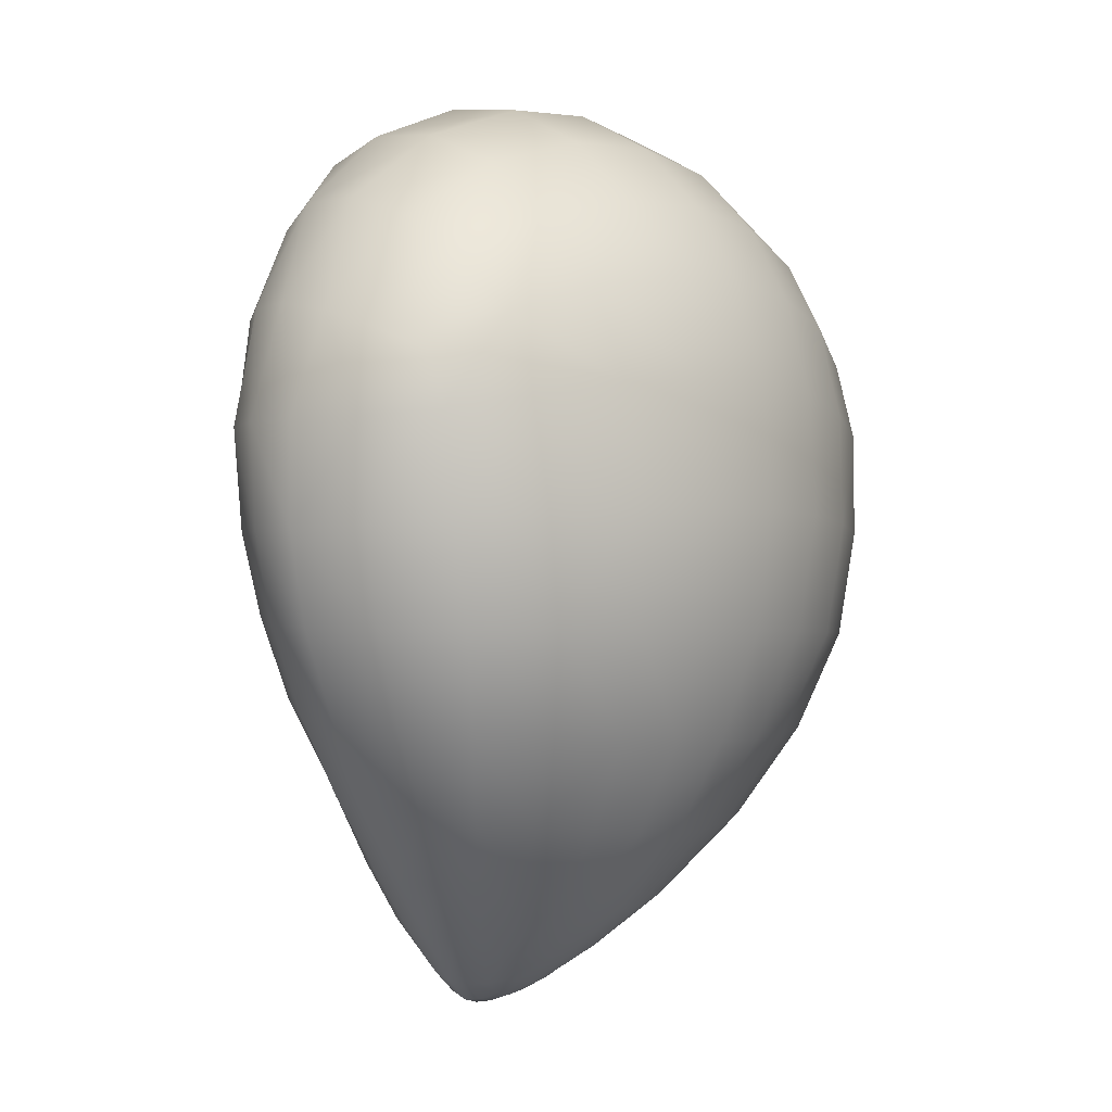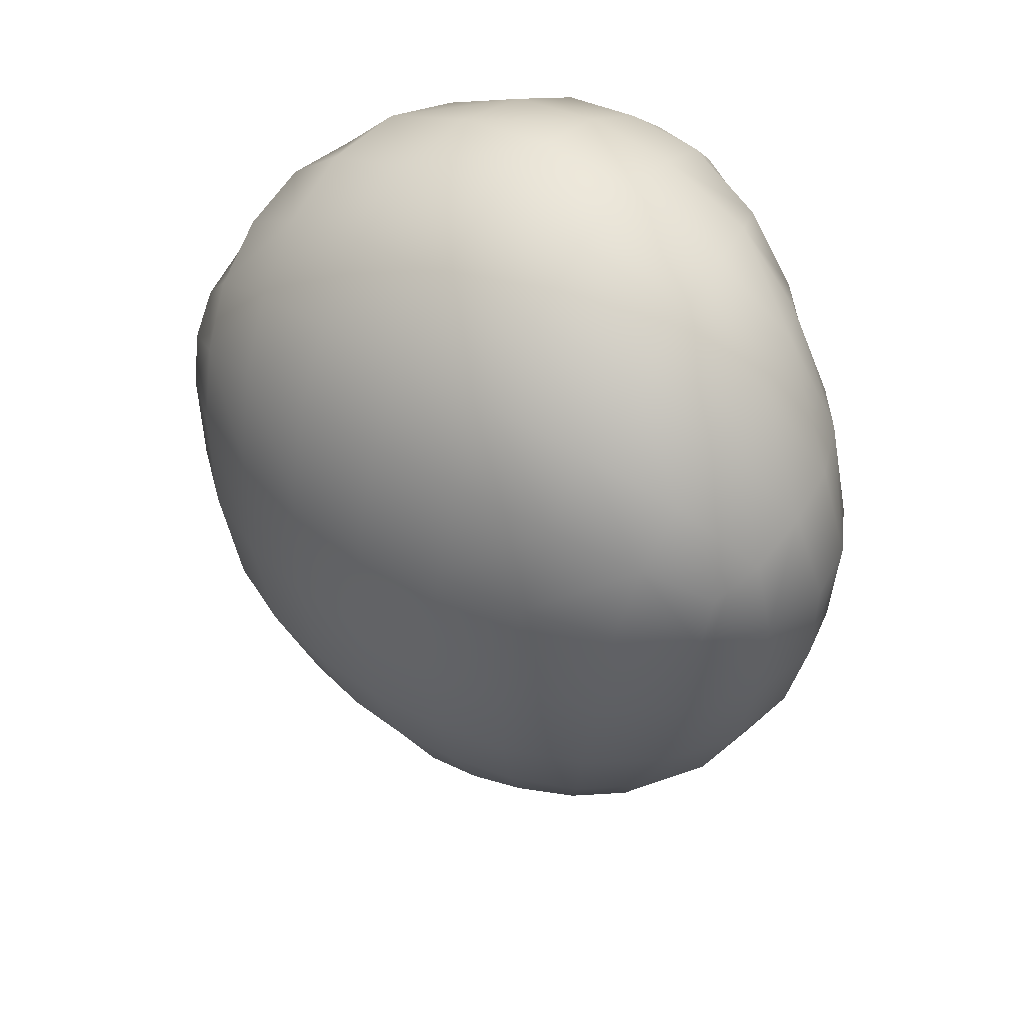
<metadata>
{"format":"obj","ext":"obj","renderer":"f3d","projection":"perspective","resolution":1024,"background":"white","views":[{"elev":-2.4,"azim":-51.5,"up":"+Z"},{"elev":44.0,"azim":36.7,"up":"+Z"}]}
</metadata>
<code>
g pm0255_01_BodySkin
v 1.43e-32 0.04808 0.01109
v 1.436e-32 0.04633 -0.01052
v -0.01534 0.04749 -0.01078
v -0.01629 0.04929 0.01022
v 1.412e-32 0.05335 0.02841
v -0.03158 0.05282 0.008328
v -0.03013 0.05109 -0.01146
v -0.01721 0.05456 0.02733
v 1.299e-32 0.06128 0.04198
v -0.03333 0.05794 0.02434
v -0.0482 0.06364 0.01893
v -0.04645 0.05904 0.005691
v -0.04443 0.05766 -0.01245
v -0.05628 0.06728 -0.01356
v -0.01798 0.06235 0.04053
v 1.076e-32 0.07234 0.05346
v -0.01845 0.07322 0.0517
v -0.05796 0.06829 0.003263
v -0.06373 0.07947 -0.0145
v -0.03503 0.06558 0.03635
v -0.03681 0.07652 0.04583
v -0.05014 0.07099 0.02911
v -0.05174 0.08181 0.03576
v -0.06298 0.089 0.01989
v -0.06203 0.0788 0.01615
v -0.05863 0.07081 0.01247
v -0.06504 0.07929 0.002183
v -0.06625 0.09334 -0.01507
v -0.06739 0.0923 0.002189
v 6.859e-33 0.08628 0.06112
v 1.076e-32 0.07234 0.05346
v -0.01845 0.07322 0.0517
v -0.01827 0.08682 0.05916
v 2.383e-33 0.1015 0.06351
v -0.03721 0.08948 0.05204
v -0.03681 0.07652 0.04583
v -0.01752 0.1017 0.06141
v -9.512e-34 0.1162 0.06068
v -0.0355 0.1034 0.05388
v -0.01618 0.1163 0.05839
v -1.168e-33 0.1292 0.05428
v -0.05152 0.09388 0.0401
v -0.05174 0.08181 0.03576
v -0.06298 0.089 0.01989
v -0.04882 0.1066 0.04092
v -0.06157 0.09997 0.02206
v -0.06739 0.0923 0.002189
v -0.06539 0.1031 0.002707
v -0.06625 0.09334 -0.01507
v -0.06372 0.1037 -0.01501
v -0.05705 0.1104 0.0226
v -0.06017 0.1123 0.002781
v -0.05821 0.1123 -0.01452
v -0.05095 0.1189 -0.01374
v -0.05293 0.1194 0.002746
v -0.04233 0.124 -0.01309
v -0.03209 0.1165 0.05105
v -0.04295 0.1173 0.03819
v -0.05031 0.1187 0.02193
v -0.04481 0.1249 0.002625
v -0.02788 0.1293 -0.01209
v -0.02991 0.1308 0.00174
v -0.04271 0.1262 0.01985
v -0.0302 0.1324 0.01529
v -0.02718 0.1346 0.0277
v -0.03655 0.1268 0.03402
v -0.02123 0.1366 0.03778
v -0.0272 0.1278 0.04552
v -0.01386 0.1291 0.05275
v -0.01135 0.1377 0.04479
v 2.595e-33 0.1384 0.04669
v 3.939e-31 0.1136 -0.09644
v -0.003852 0.1102 -0.09672
v 4.067e-31 0.1108 -0.09765
v -0.004027 0.1131 -0.09533
v -0.01095 0.1111 -0.09112
v -0.0108 0.1079 -0.09257
v -0.02188 0.1032 -0.08369
v -0.02125 0.1085 -0.0825
v 3.305e-31 0.1159 -0.09279
v -0.01845 0.1137 -0.08117
v -0.004182 0.1156 -0.09211
v 2.184e-31 0.1182 -0.08689
v -0.01035 0.1145 -0.08843
v -0.005254 0.1177 -0.08686
v 7.963e-32 0.1204 -0.07971
v -0.007043 0.1196 -0.07992
v -0.00949 0.1163 -0.08571
v -0.0141 0.1169 -0.08044
v -0.01326 0.09274 -0.08623
v -0.02709 0.0874 -0.0752
v -0.02091 0.08336 -0.07662
v -0.01715 0.09513 -0.08547
v -0.02029 0.09896 -0.08468
v -0.03188 0.09254 -0.07375
v -0.004968 0.09027 -0.08761
v -1.786e-31 0.07834 -0.07911
v -2.752e-32 0.08993 -0.08794
v -0.007084 0.07901 -0.07861
v -0.01012 0.09147 -0.08681
v -1.42e-31 0.06593 -0.0655
v -0.01431 0.08081 -0.07772
v -0.01326 0.09274 -0.08623
v -0.02091 0.08336 -0.07662
v -0.009703 0.06683 -0.06508
v -3.416e-32 0.0566 -0.0494
v -0.01913 0.06921 -0.06435
v -0.01192 0.05751 -0.04917
v 1.504e-32 0.04902 -0.0307
v -0.01401 0.05012 -0.03069
v 1.436e-32 0.04633 -0.01052
v -0.01534 0.04749 -0.01078
v -0.02756 0.05295 -0.03068
v -0.03013 0.05109 -0.01146
v -0.041 0.05893 -0.03076
v -0.04443 0.05766 -0.01245
v -0.05628 0.06728 -0.01356
v -0.02379 0.05989 -0.04862
v -0.02913 0.0733 -0.06339
v -0.03589 0.06458 -0.04775
v -0.04616 0.07251 -0.04688
v -0.03758 0.0792 -0.06204
v -0.02709 0.0874 -0.0752
v -0.0426 0.08653 -0.06114
v -0.03188 0.09254 -0.07375
v -0.05246 0.06845 -0.03101
v -0.05986 0.08037 -0.03111
v -0.06373 0.07947 -0.0145
v -0.06625 0.09334 -0.01507
v -0.06223 0.09391 -0.03055
v -0.0524 0.08271 -0.04682
v -0.05468 0.09477 -0.04591
v -0.0449 0.09644 -0.06002
v -0.03373 0.099 -0.07255
v -0.02188 0.1032 -0.08369
v -0.02029 0.09896 -0.08468
v -0.06372 0.1037 -0.01501
v -0.06625 0.09334 -0.01507
v -0.06223 0.09391 -0.03055
v -0.05976 0.1038 -0.02974
v -0.05268 0.1041 -0.04465
v -0.05468 0.09477 -0.04591
v -0.05821 0.1123 -0.01452
v -0.0449 0.09644 -0.06002
v -0.05396 0.1121 -0.02844
v -0.04635 0.1185 -0.02705
v -0.05095 0.1189 -0.01374
v -0.04747 0.1119 -0.0422
v -0.03821 0.112 -0.05523
v -0.04317 0.105 -0.05847
v -0.03233 0.1062 -0.07153
v -0.03373 0.099 -0.07255
v -0.03772 0.1232 -0.0254
v -0.04233 0.124 -0.01309
v -0.02788 0.1293 -0.01209
v -0.02457 0.1283 -0.0219
v -0.04073 0.1181 -0.03808
v -0.0325 0.1229 -0.0344
v -0.0205 0.128 -0.02872
v -0.02125 0.1085 -0.0825
v -0.02188 0.1032 -0.08369
v -0.01845 0.1137 -0.08117
v -0.02691 0.1131 -0.07092
v -0.0141 0.1169 -0.08044
v -0.03166 0.1187 -0.0486
v -0.0257 0.1235 -0.04139
v -0.01728 0.1279 -0.03271
v -0.01862 0.1185 -0.07079
v -0.009059 0.1218 -0.07088
v -0.007043 0.1196 -0.07992
v 7.963e-32 0.1204 -0.07971
v -7.217e-32 0.1226 -0.07097
v -1.01e-31 0.124 -0.0646
v -0.02156 0.1202 -0.06176
v -0.009806 0.1234 -0.06444
v -5.947e-32 0.1253 -0.05799
v -0.009899 0.1246 -0.05774
v -1.723e-32 0.1265 -0.05042
v -0.02091 0.1221 -0.05422
v -0.008831 0.1261 -0.05021
v 7.663e-33 0.1274 -0.04246
v -0.006991 0.1275 -0.0407
v -0.0137 0.1277 -0.0363
v -0.01803 0.1244 -0.04652
v 3.497e-31 0.1075 -0.09707
v 4.067e-31 0.1108 -0.09765
v -0.003852 0.1102 -0.09672
v -0.003717 0.1071 -0.09643
v 2.589e-31 0.103 -0.09563
v -0.01 0.1048 -0.09292
v -0.0108 0.1079 -0.09257
v -0.003756 0.1027 -0.09495
v -0.02029 0.09896 -0.08468
v -0.02188 0.1032 -0.08369
v -0.01715 0.09513 -0.08547
v -0.008459 0.1011 -0.09262
v -0.01326 0.09274 -0.08623
v -0.006947 0.09883 -0.09207
v -0.01012 0.09147 -0.08681
v -0.004968 0.09027 -0.08761
v -0.003964 0.0979 -0.0925
v 1.203e-31 0.09742 -0.09269
v -2.752e-32 0.08993 -0.08794
v 1.43e-32 0.04808 0.01109
v 0.01534 0.04749 -0.01078
v 1.436e-32 0.04633 -0.01052
v 0.01629 0.04929 0.01022
v 1.412e-32 0.05335 0.02841
v 0.03158 0.05282 0.008328
v 0.03013 0.05109 -0.01146
v 0.01721 0.05456 0.02733
v 1.299e-32 0.06128 0.04198
v 0.03333 0.05794 0.02434
v 0.0482 0.06364 0.01893
v 0.04645 0.05904 0.005691
v 0.04443 0.05766 -0.01245
v 0.05628 0.06728 -0.01356
v 0.01798 0.06235 0.04053
v 1.076e-32 0.07234 0.05346
v 0.01845 0.07322 0.0517
v 0.05796 0.06829 0.003263
v 0.06373 0.07947 -0.0145
v 0.03503 0.06558 0.03635
v 0.03681 0.07652 0.04583
v 0.05014 0.07099 0.02911
v 0.05174 0.08181 0.03576
v 0.06298 0.089 0.01989
v 0.06203 0.0788 0.01615
v 0.05863 0.07081 0.01247
v 0.06504 0.07929 0.002183
v 0.06625 0.09334 -0.01507
v 0.06739 0.0923 0.002189
v 6.859e-33 0.08628 0.06112
v 0.01845 0.07322 0.0517
v 1.076e-32 0.07234 0.05346
v 0.01827 0.08682 0.05916
v 2.383e-33 0.1015 0.06351
v 0.03721 0.08948 0.05204
v 0.03681 0.07652 0.04583
v 0.01752 0.1017 0.06141
v -9.512e-34 0.1162 0.06068
v 0.0355 0.1034 0.05388
v 0.01618 0.1163 0.05839
v -1.168e-33 0.1292 0.05428
v 0.05152 0.09388 0.0401
v 0.05174 0.08181 0.03576
v 0.06298 0.089 0.01989
v 0.04882 0.1066 0.04092
v 0.06157 0.09997 0.02206
v 0.06739 0.0923 0.002189
v 0.06539 0.1031 0.002707
v 0.06625 0.09334 -0.01507
v 0.06372 0.1037 -0.01501
v 0.05705 0.1104 0.0226
v 0.06017 0.1123 0.002781
v 0.05821 0.1123 -0.01452
v 0.05095 0.1189 -0.01374
v 0.05293 0.1194 0.002746
v 0.04233 0.124 -0.01309
v 0.03209 0.1165 0.05105
v 0.04295 0.1173 0.03819
v 0.05031 0.1187 0.02193
v 0.04481 0.1249 0.002625
v 0.02788 0.1293 -0.01209
v 0.02991 0.1308 0.00174
v 0.04271 0.1262 0.01985
v 0.0302 0.1324 0.01529
v 0.02718 0.1346 0.0277
v 0.03655 0.1268 0.03402
v 0.02123 0.1366 0.03778
v 0.0272 0.1278 0.04552
v 0.01386 0.1291 0.05275
v 0.01135 0.1377 0.04479
v 2.595e-33 0.1384 0.04669
v 3.939e-31 0.1136 -0.09644
v 4.067e-31 0.1108 -0.09765
v 0.003852 0.1102 -0.09672
v 0.004027 0.1131 -0.09533
v 0.01095 0.1111 -0.09112
v 0.0108 0.1079 -0.09257
v 0.02188 0.1032 -0.08369
v 0.02125 0.1085 -0.0825
v 3.305e-31 0.1159 -0.09279
v 0.01845 0.1137 -0.08117
v 0.004182 0.1156 -0.09211
v 2.184e-31 0.1182 -0.08689
v 0.01035 0.1145 -0.08843
v 0.005254 0.1177 -0.08686
v 7.963e-32 0.1204 -0.07971
v 0.007043 0.1196 -0.07992
v 0.00949 0.1163 -0.08571
v 0.0141 0.1169 -0.08044
v 0.004968 0.09027 -0.08761
v -2.752e-32 0.08993 -0.08794
v -1.786e-31 0.07834 -0.07911
v 0.007084 0.07901 -0.07861
v 0.01012 0.09147 -0.08681
v -1.42e-31 0.06593 -0.0655
v 0.01431 0.08081 -0.07772
v 0.01326 0.09274 -0.08623
v 0.009703 0.06683 -0.06508
v -3.416e-32 0.0566 -0.0494
v 0.01192 0.05751 -0.04917
v 1.504e-32 0.04902 -0.0307
v 0.01913 0.06921 -0.06435
v 0.02091 0.08336 -0.07662
v 0.01401 0.05012 -0.03069
v 1.436e-32 0.04633 -0.01052
v 0.01534 0.04749 -0.01078
v 0.02756 0.05295 -0.03068
v 0.03013 0.05109 -0.01146
v 0.041 0.05893 -0.03076
v 0.04443 0.05766 -0.01245
v 0.05628 0.06728 -0.01356
v 0.02379 0.05989 -0.04862
v 0.02913 0.0733 -0.06339
v 0.02709 0.0874 -0.0752
v 0.01715 0.09513 -0.08547
v 0.02029 0.09896 -0.08468
v 0.03589 0.06458 -0.04775
v 0.04616 0.07251 -0.04688
v 0.03758 0.0792 -0.06204
v 0.05246 0.06845 -0.03101
v 0.05986 0.08037 -0.03111
v 0.06373 0.07947 -0.0145
v 0.06625 0.09334 -0.01507
v 0.06223 0.09391 -0.03055
v 0.0524 0.08271 -0.04682
v 0.05468 0.09477 -0.04591
v 0.0449 0.09644 -0.06002
v 0.0426 0.08653 -0.06114
v 0.03373 0.099 -0.07255
v 0.03188 0.09254 -0.07375
v 0.02188 0.1032 -0.08369
v 0.06372 0.1037 -0.01501
v 0.06223 0.09391 -0.03055
v 0.06625 0.09334 -0.01507
v 0.05976 0.1038 -0.02974
v 0.05268 0.1041 -0.04465
v 0.05468 0.09477 -0.04591
v 0.05821 0.1123 -0.01452
v 0.0449 0.09644 -0.06002
v 0.05396 0.1121 -0.02844
v 0.04635 0.1185 -0.02705
v 0.05095 0.1189 -0.01374
v 0.04747 0.1119 -0.0422
v 0.03821 0.112 -0.05523
v 0.04317 0.105 -0.05847
v 0.03233 0.1062 -0.07153
v 0.03373 0.099 -0.07255
v 0.03772 0.1232 -0.0254
v 0.04233 0.124 -0.01309
v 0.02788 0.1293 -0.01209
v 0.02457 0.1283 -0.0219
v 0.04073 0.1181 -0.03808
v 0.0325 0.1229 -0.0344
v 0.0205 0.128 -0.02872
v 0.02125 0.1085 -0.0825
v 0.02188 0.1032 -0.08369
v 0.01845 0.1137 -0.08117
v 0.02691 0.1131 -0.07092
v 0.0141 0.1169 -0.08044
v 0.03166 0.1187 -0.0486
v 0.0257 0.1235 -0.04139
v 0.01728 0.1279 -0.03271
v 0.01862 0.1185 -0.07079
v 0.009059 0.1218 -0.07088
v 0.007043 0.1196 -0.07992
v 7.963e-32 0.1204 -0.07971
v -7.217e-32 0.1226 -0.07097
v -1.01e-31 0.124 -0.0646
v 0.02156 0.1202 -0.06176
v 0.009806 0.1234 -0.06444
v -5.947e-32 0.1253 -0.05799
v 0.009899 0.1246 -0.05774
v -1.723e-32 0.1265 -0.05042
v 0.02091 0.1221 -0.05422
v 0.008831 0.1261 -0.05021
v 7.663e-33 0.1274 -0.04246
v 0.006991 0.1275 -0.0407
v 0.0137 0.1277 -0.0363
v 0.01803 0.1244 -0.04652
v 3.497e-31 0.1075 -0.09707
v 0.003852 0.1102 -0.09672
v 4.067e-31 0.1108 -0.09765
v 0.003717 0.1071 -0.09643
v 2.589e-31 0.103 -0.09563
v 0.01 0.1048 -0.09292
v 0.0108 0.1079 -0.09257
v 0.003756 0.1027 -0.09495
v 0.02029 0.09896 -0.08468
v 0.02188 0.1032 -0.08369
v 0.01715 0.09513 -0.08547
v 0.008459 0.1011 -0.09262
v 0.01326 0.09274 -0.08623
v 0.006947 0.09883 -0.09207
v 0.01012 0.09147 -0.08681
v 0.004968 0.09027 -0.08761
v 0.003964 0.0979 -0.0925
v 1.203e-31 0.09742 -0.09269
v -2.752e-32 0.08993 -0.08794
g pm0255_01_BodySkin_0
f 3 2 1
f 4 3 1
f 4 1 5
f 3 4 6
f 7 3 6
f 8 4 5
f 8 5 9
f 4 8 10
f 6 4 10
f 6 10 11
f 7 6 12
f 12 6 11
f 13 7 12
f 14 13 12
f 15 8 9
f 8 15 10
f 15 9 16
f 17 15 16
f 18 14 12
f 18 12 11
f 14 18 19
f 15 20 10
f 15 17 20
f 10 20 11
f 17 21 20
f 20 21 22
f 20 22 11
f 21 23 22
f 23 24 22
f 22 25 11
f 24 25 22
f 26 18 11
f 25 26 11
f 26 25 18
f 18 27 19
f 25 27 18
f 25 24 27
f 19 27 28
f 24 29 27
f 27 29 28
f 32 31 30
f 33 32 30
f 33 30 34
f 32 33 35
f 36 32 35
f 37 33 34
f 38 37 34
f 33 37 39
f 35 33 39
f 38 40 37
f 37 40 39
f 40 38 41
f 36 35 42
f 43 36 42
f 44 43 42
f 35 39 45
f 42 35 45
f 46 44 42
f 46 42 45
f 47 44 46
f 48 47 46
f 49 47 48
f 50 49 48
f 48 46 51
f 51 46 45
f 50 48 52
f 52 48 51
f 53 50 52
f 54 53 52
f 55 54 52
f 55 52 51
f 56 54 55
f 39 57 45
f 40 57 39
f 45 58 51
f 57 58 45
f 59 55 51
f 58 59 51
f 60 56 55
f 60 55 59
f 56 60 61
f 60 62 61
f 63 60 59
f 60 63 62
f 63 59 58
f 63 64 62
f 64 63 65
f 66 63 58
f 63 66 65
f 58 57 66
f 65 66 67
f 57 68 66
f 66 68 67
f 57 40 68
f 67 68 69
f 40 69 68
f 70 67 69
f 40 41 69
f 69 71 70
f 69 41 71
f 74 73 72
f 73 75 72
f 76 75 73
f 77 76 73
f 77 78 76
f 78 79 76
f 72 75 80
f 79 81 76
f 75 82 80
f 75 76 82
f 80 82 83
f 81 84 76
f 76 84 82
f 82 85 83
f 82 84 85
f 83 85 86
f 85 87 86
f 88 84 81
f 84 88 85
f 85 88 87
f 89 88 81
f 88 89 87
f 92 91 90
f 91 93 90
f 94 93 91
f 95 94 91
f 98 97 96
f 97 99 96
f 96 99 100
f 97 101 99
f 99 102 100
f 100 102 103
f 102 104 103
f 101 105 99
f 99 105 102
f 101 106 105
f 105 107 102
f 102 107 104
f 106 108 105
f 105 108 107
f 108 106 109
f 110 108 109
f 110 109 111
f 112 110 111
f 110 112 113
f 108 110 113
f 112 114 113
f 113 114 115
f 114 116 115
f 116 117 115
f 118 108 113
f 108 118 107
f 118 113 115
f 107 119 104
f 107 118 119
f 120 118 115
f 118 120 119
f 121 120 115
f 120 121 119
f 119 122 104
f 121 122 119
f 122 123 104
f 122 124 123
f 124 122 121
f 124 125 123
f 117 126 115
f 126 121 115
f 126 117 127
f 126 127 121
f 117 128 127
f 127 128 129
f 130 127 129
f 127 131 121
f 127 130 131
f 131 124 121
f 130 132 131
f 131 132 133
f 124 131 133
f 124 133 134
f 125 124 134
f 134 135 125
f 135 136 125
f 139 138 137
f 140 139 137
f 139 140 141
f 142 139 141
f 140 137 143
f 144 142 141
f 145 140 143
f 140 145 141
f 145 143 146
f 143 147 146
f 145 148 141
f 148 145 146
f 141 148 149
f 150 141 149
f 150 144 141
f 144 150 151
f 151 150 149
f 152 144 151
f 146 147 153
f 147 154 153
f 154 155 153
f 155 156 153
f 157 148 146
f 146 153 157
f 149 148 157
f 158 153 156
f 153 158 157
f 159 158 156
f 152 151 160
f 161 152 160
f 162 160 151
f 163 162 151
f 163 151 149
f 162 163 164
f 157 158 165
f 165 149 157
f 166 158 159
f 158 166 165
f 167 166 159
f 163 168 164
f 168 163 149
f 164 168 169
f 170 164 169
f 171 170 169
f 172 171 169
f 173 172 169
f 174 168 149
f 149 165 174
f 168 174 169
f 175 173 169
f 174 175 169
f 176 173 175
f 177 176 175
f 177 175 174
f 178 176 177
f 165 179 174
f 179 177 174
f 165 166 179
f 180 178 177
f 177 179 180
f 178 180 181
f 180 182 181
f 182 180 183
f 166 184 179
f 179 184 180
f 180 184 183
f 184 166 167
f 183 184 167
f 187 186 185
f 188 187 185
f 185 189 188
f 188 190 187
f 190 191 187
f 189 192 188
f 188 192 190
f 190 193 191
f 193 194 191
f 193 190 195
f 190 196 195
f 192 196 190
f 197 195 196
f 198 197 196
f 198 196 192
f 199 197 198
f 200 199 198
f 201 192 189
f 201 198 192
f 201 200 198
f 202 201 189
f 203 200 201
f 202 203 201
f 206 205 204
f 205 207 204
f 204 207 208
f 207 205 209
f 205 210 209
f 207 211 208
f 208 211 212
f 211 207 213
f 207 209 213
f 213 209 214
f 209 210 215
f 209 215 214
f 210 216 215
f 216 217 215
f 211 218 212
f 218 211 213
f 212 218 219
f 218 220 219
f 217 221 215
f 215 221 214
f 221 217 222
f 223 218 213
f 220 218 223
f 223 213 214
f 224 220 223
f 224 223 225
f 225 223 214
f 226 224 225
f 227 226 225
f 228 225 214
f 228 227 225
f 221 229 214
f 229 228 214
f 228 229 221
f 230 221 222
f 230 228 221
f 227 228 230
f 230 222 231
f 232 227 230
f 232 230 231
f 235 234 233
f 234 236 233
f 233 236 237
f 236 234 238
f 234 239 238
f 236 240 237
f 241 237 240
f 240 236 242
f 236 238 242
f 241 240 243
f 243 240 242
f 243 244 241
f 238 239 245
f 239 246 245
f 246 247 245
f 242 238 248
f 238 245 248
f 247 249 245
f 245 249 248
f 247 250 249
f 250 251 249
f 250 252 251
f 252 253 251
f 249 251 254
f 249 254 248
f 251 253 255
f 251 255 254
f 253 256 255
f 256 257 255
f 257 258 255
f 255 258 254
f 257 259 258
f 260 242 248
f 260 243 242
f 261 248 254
f 261 260 248
f 258 262 254
f 262 261 254
f 259 263 258
f 258 263 262
f 263 259 264
f 265 263 264
f 263 266 262
f 266 263 265
f 262 266 261
f 267 266 265
f 266 267 268
f 266 269 261
f 269 266 268
f 260 261 269
f 269 268 270
f 271 260 269
f 271 269 270
f 243 260 271
f 271 270 272
f 272 243 271
f 270 273 272
f 243 272 244
f 272 273 274
f 272 274 244
f 277 276 275
f 278 277 275
f 278 279 277
f 279 280 277
f 281 280 279
f 282 281 279
f 278 275 283
f 284 282 279
f 285 278 283
f 279 278 285
f 285 283 286
f 287 284 279
f 287 279 285
f 288 285 286
f 287 285 288
f 288 286 289
f 290 288 289
f 287 291 284
f 291 287 288
f 291 288 290
f 291 292 284
f 292 291 290
f 295 294 293
f 296 295 293
f 296 293 297
f 298 295 296
f 299 296 297
f 299 297 300
f 301 298 296
f 301 296 299
f 302 298 301
f 303 302 301
f 302 303 304
f 305 301 299
f 303 301 305
f 306 299 300
f 305 299 306
f 303 307 304
f 304 307 308
f 307 309 308
f 309 307 310
f 307 303 310
f 311 309 310
f 311 310 312
f 313 311 312
f 314 313 312
f 303 315 310
f 315 303 305
f 310 315 312
f 315 305 316
f 316 305 306
f 317 306 300
f 318 317 300
f 318 319 317
f 315 320 312
f 320 315 316
f 320 321 312
f 321 320 316
f 322 316 306
f 317 322 306
f 322 321 316
f 323 314 312
f 321 323 312
f 314 323 324
f 324 323 321
f 325 314 324
f 325 324 326
f 324 327 326
f 327 324 328
f 328 324 321
f 329 327 328
f 329 328 330
f 322 331 321
f 331 328 321
f 328 331 330
f 331 322 317
f 330 331 332
f 333 331 317
f 331 333 332
f 319 333 317
f 334 332 333
f 319 334 333
f 337 336 335
f 336 338 335
f 338 336 339
f 336 340 339
f 335 338 341
f 340 342 339
f 338 343 341
f 343 338 339
f 341 343 344
f 345 341 344
f 346 343 339
f 343 346 344
f 346 339 347
f 339 348 347
f 342 348 339
f 348 342 349
f 348 349 347
f 342 350 349
f 345 344 351
f 352 345 351
f 353 352 351
f 354 353 351
f 346 355 344
f 351 344 355
f 346 347 355
f 351 356 354
f 356 351 355
f 356 357 354
f 349 350 358
f 350 359 358
f 358 360 349
f 360 361 349
f 349 361 347
f 361 360 362
f 356 355 363
f 347 363 355
f 356 364 357
f 364 356 363
f 364 365 357
f 366 361 362
f 361 366 347
f 366 362 367
f 362 368 367
f 368 369 367
f 369 370 367
f 370 371 367
f 366 372 347
f 363 347 372
f 372 366 367
f 371 373 367
f 373 372 367
f 371 374 373
f 374 375 373
f 373 375 372
f 374 376 375
f 377 363 372
f 375 377 372
f 364 363 377
f 376 378 375
f 377 375 378
f 378 376 379
f 380 378 379
f 378 380 381
f 382 364 377
f 382 377 378
f 382 378 381
f 364 382 365
f 382 381 365
f 385 384 383
f 384 386 383
f 387 383 386
f 388 386 384
f 389 388 384
f 390 387 386
f 390 386 388
f 391 388 389
f 392 391 389
f 388 391 393
f 394 388 393
f 394 390 388
f 393 395 394
f 395 396 394
f 394 396 390
f 395 397 396
f 397 398 396
f 390 399 387
f 396 399 390
f 398 399 396
f 399 400 387
f 398 401 399
f 401 400 399

</code>
